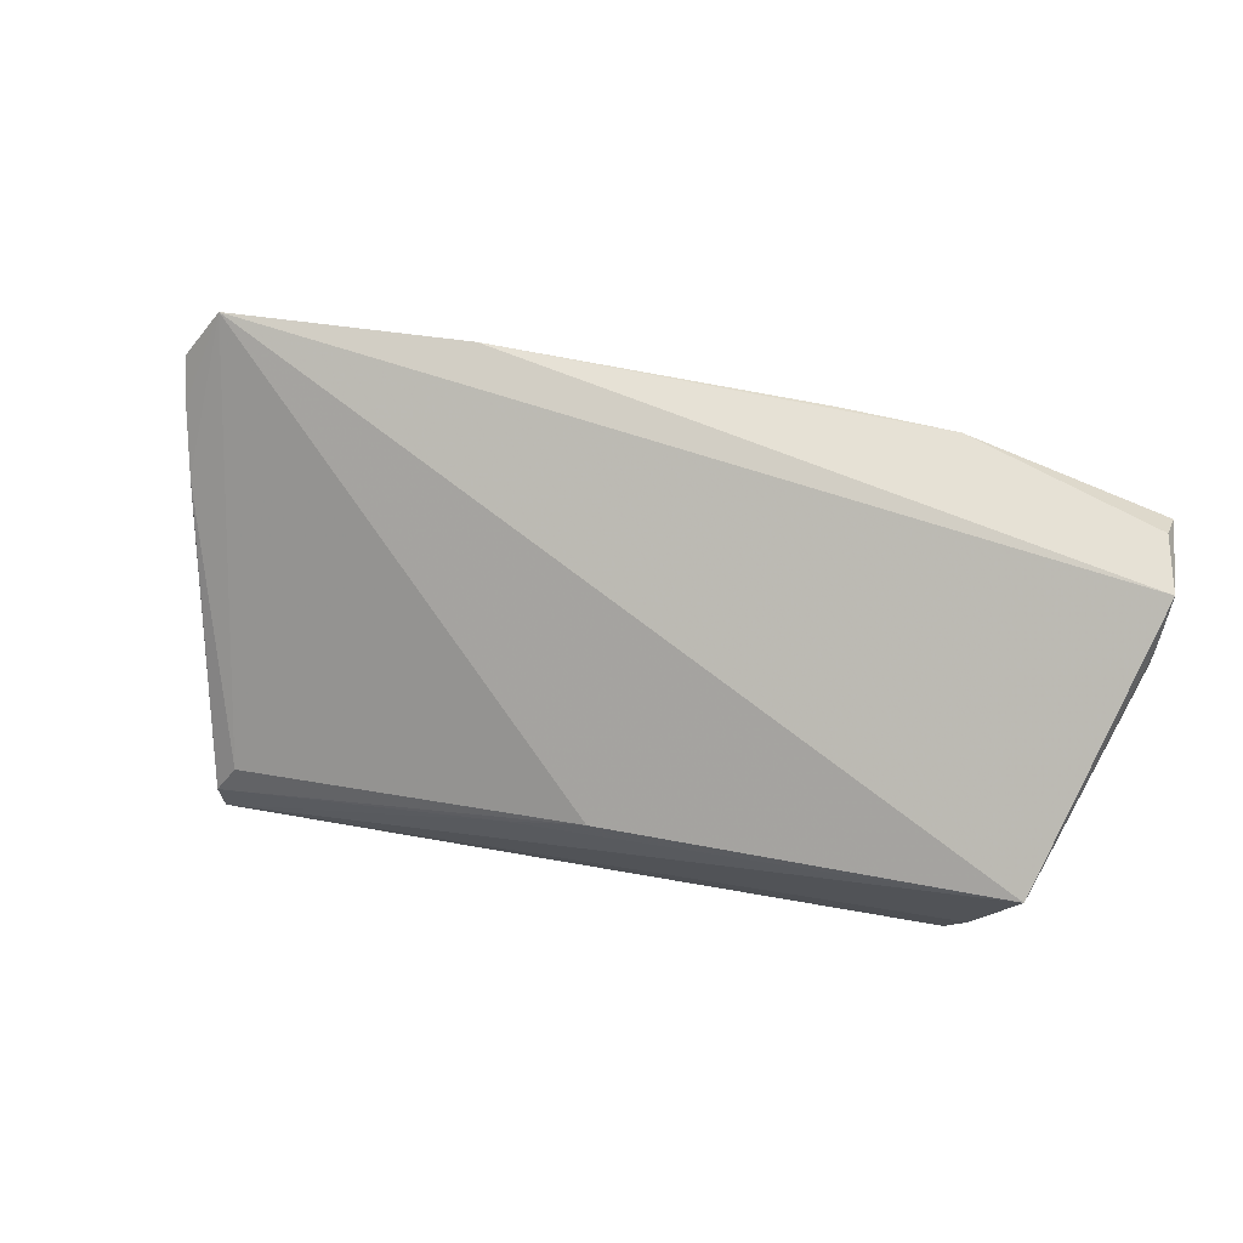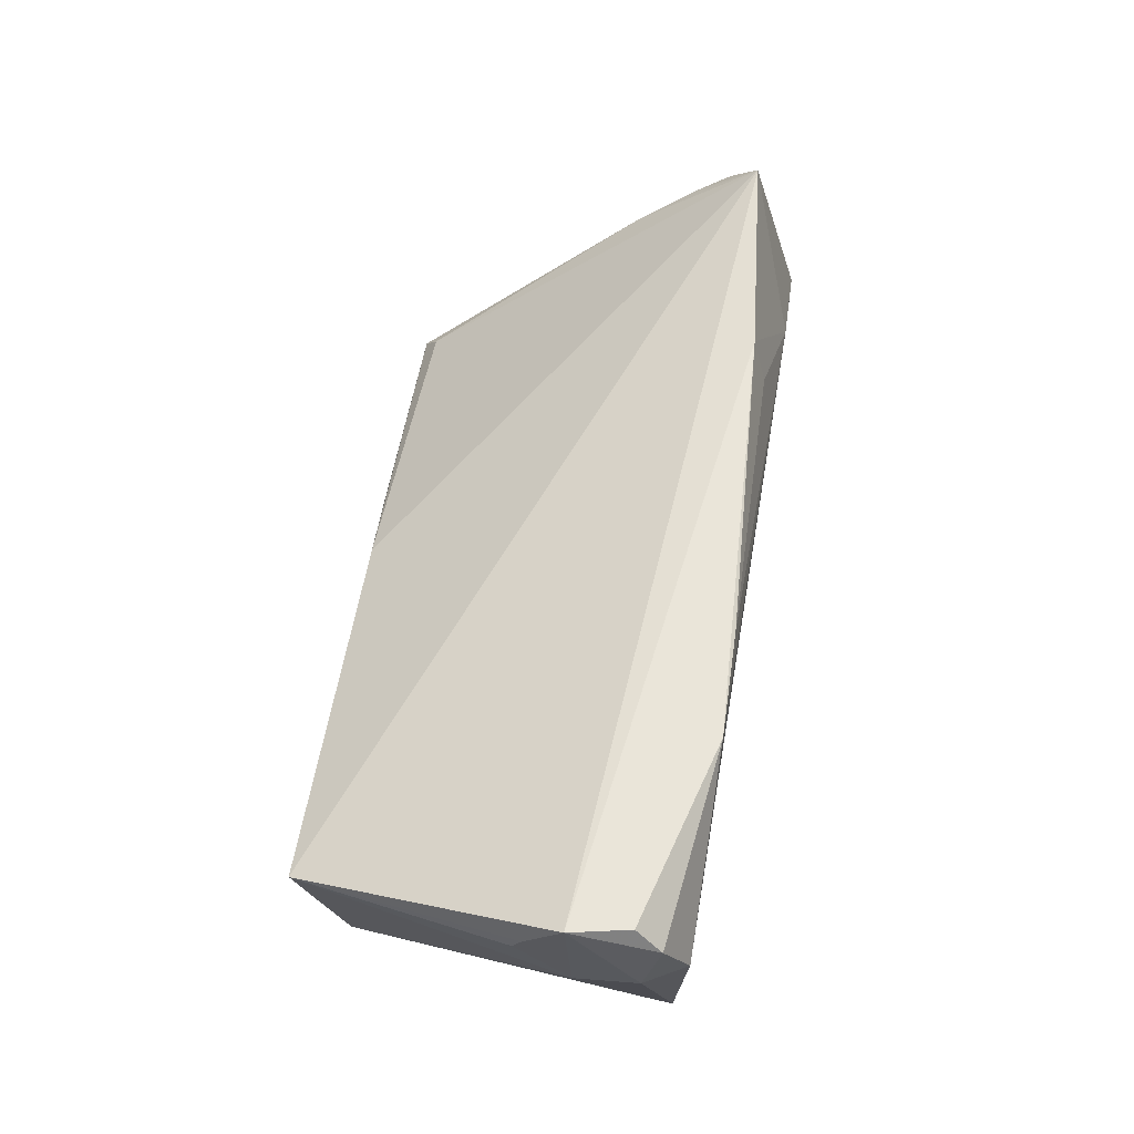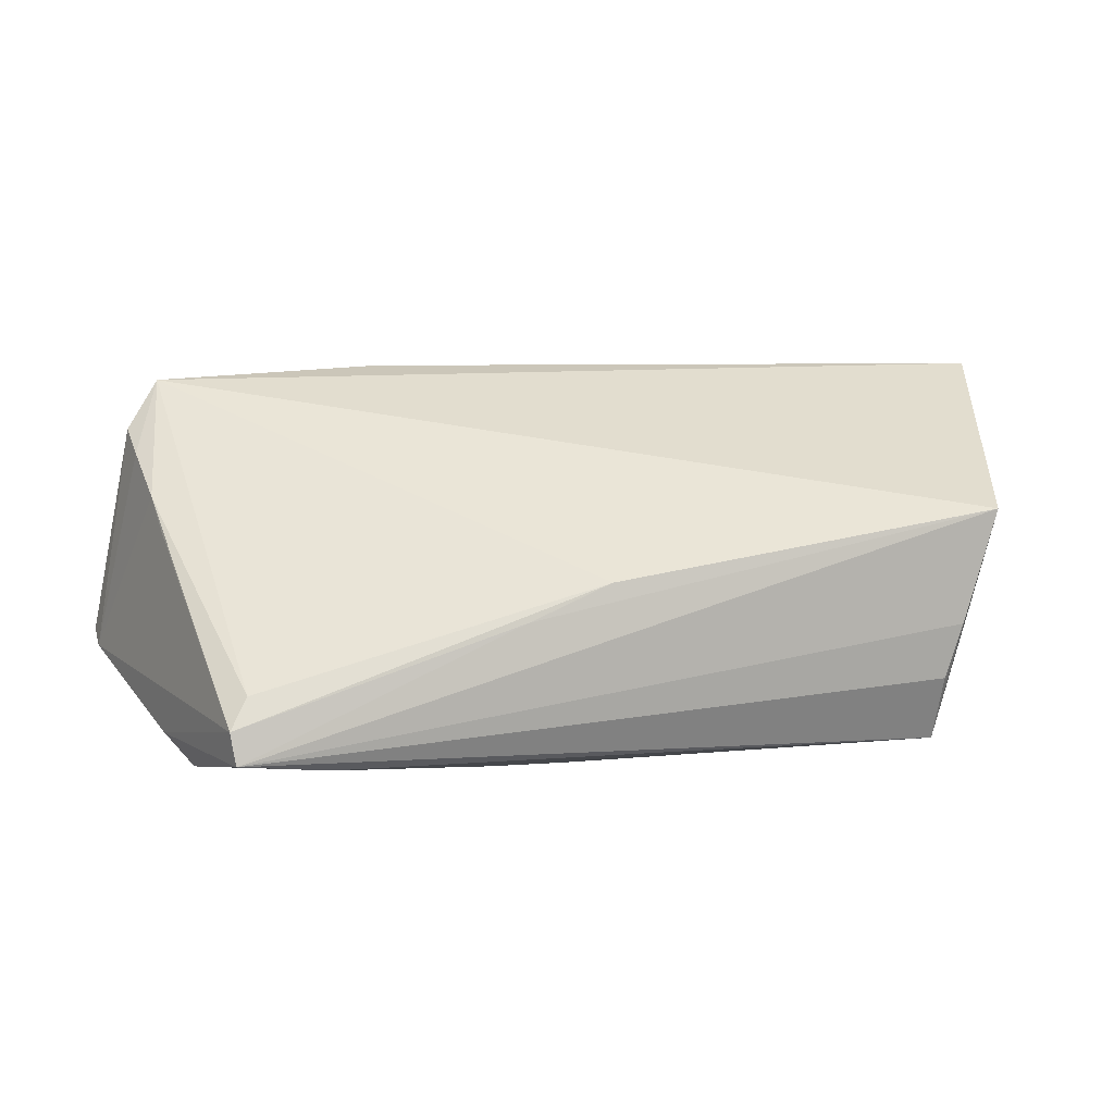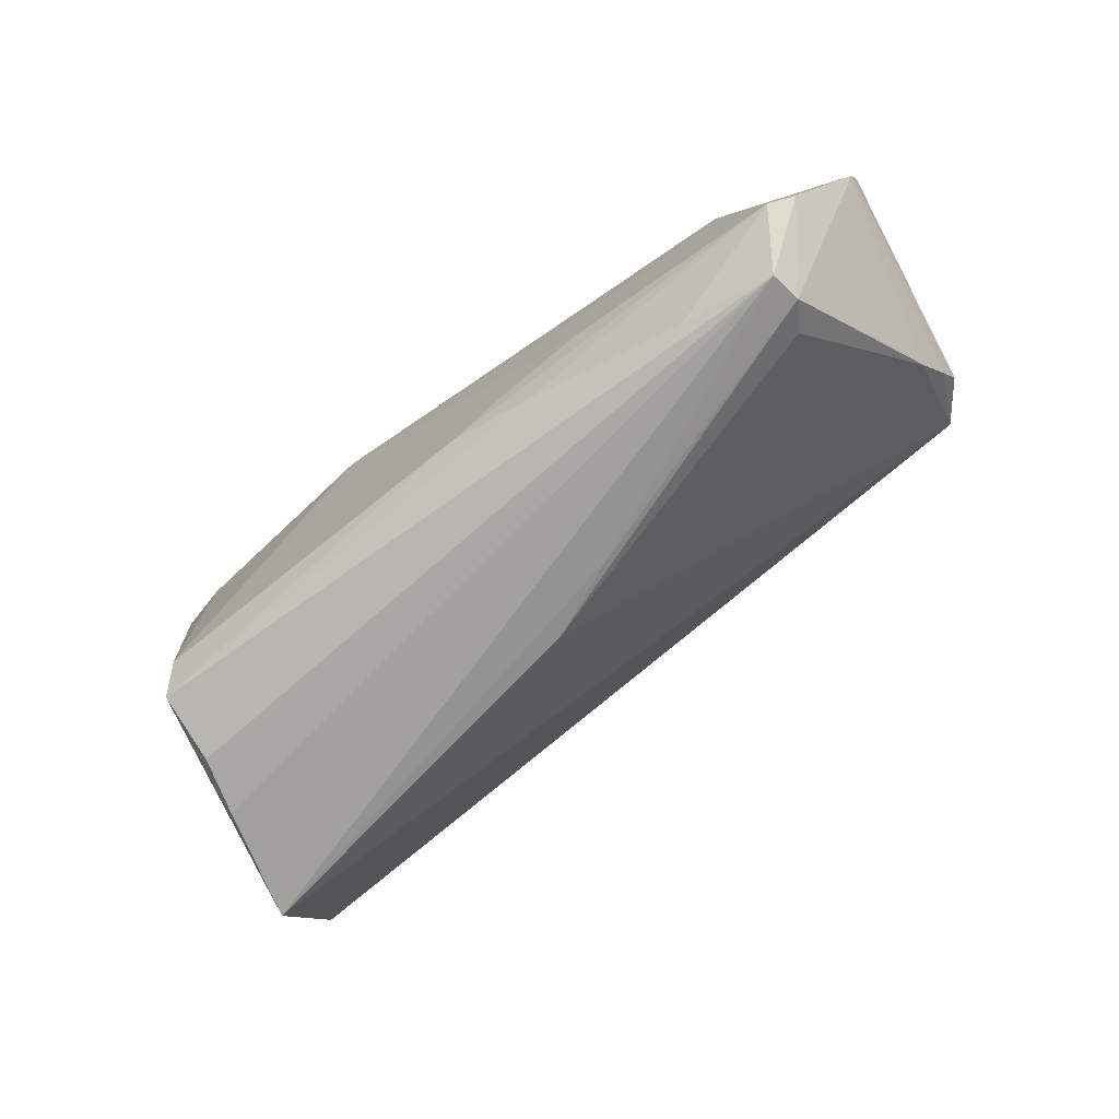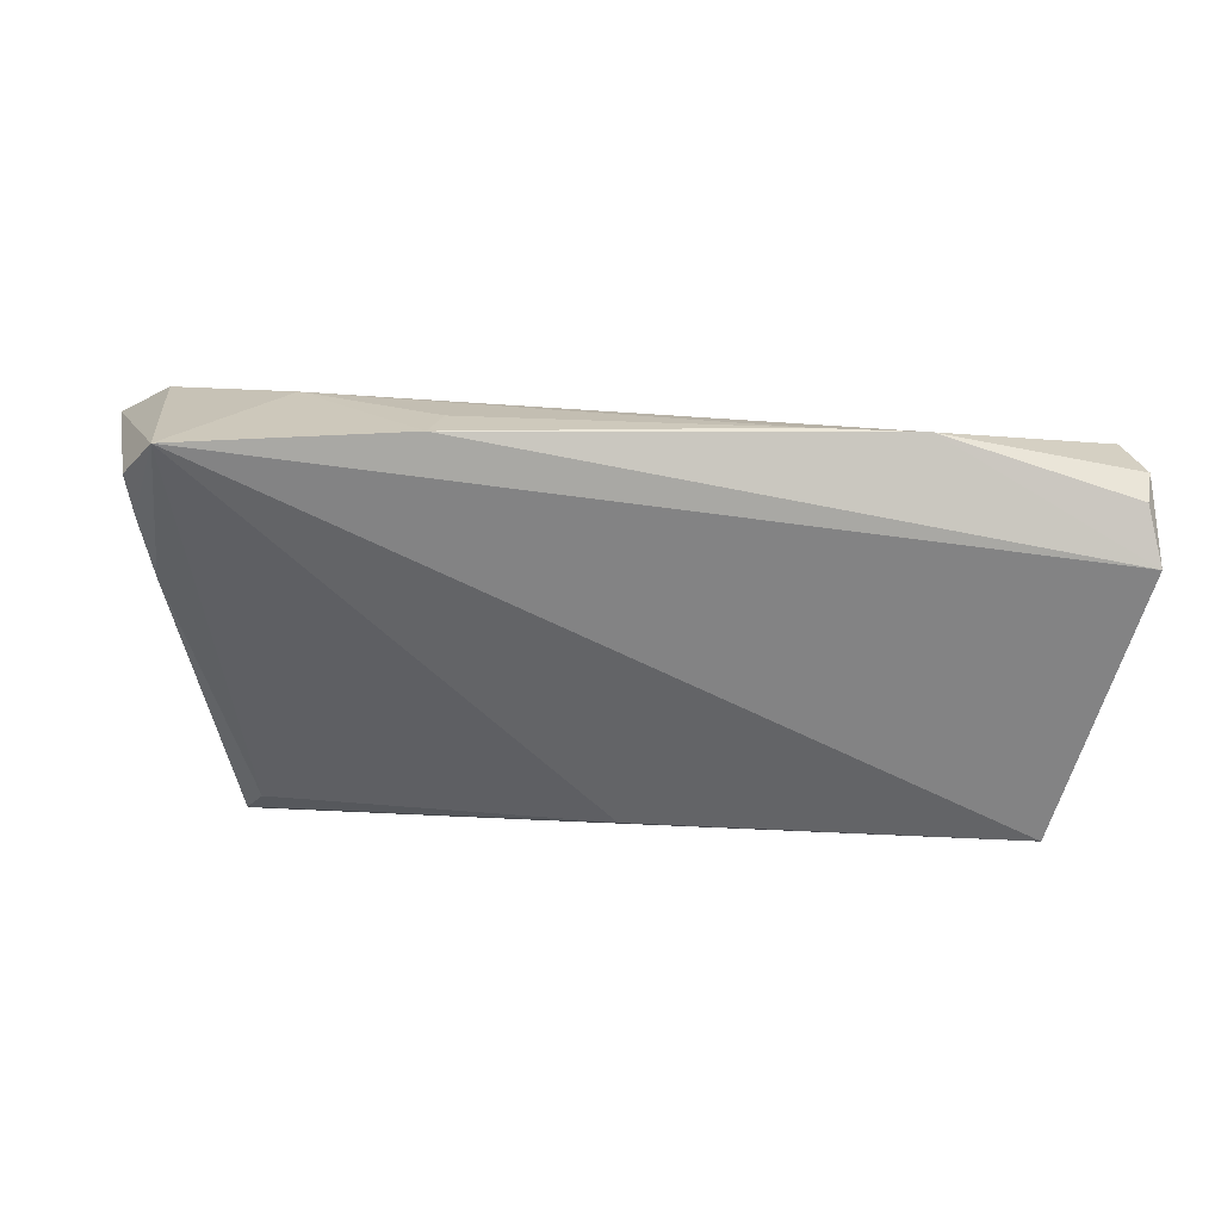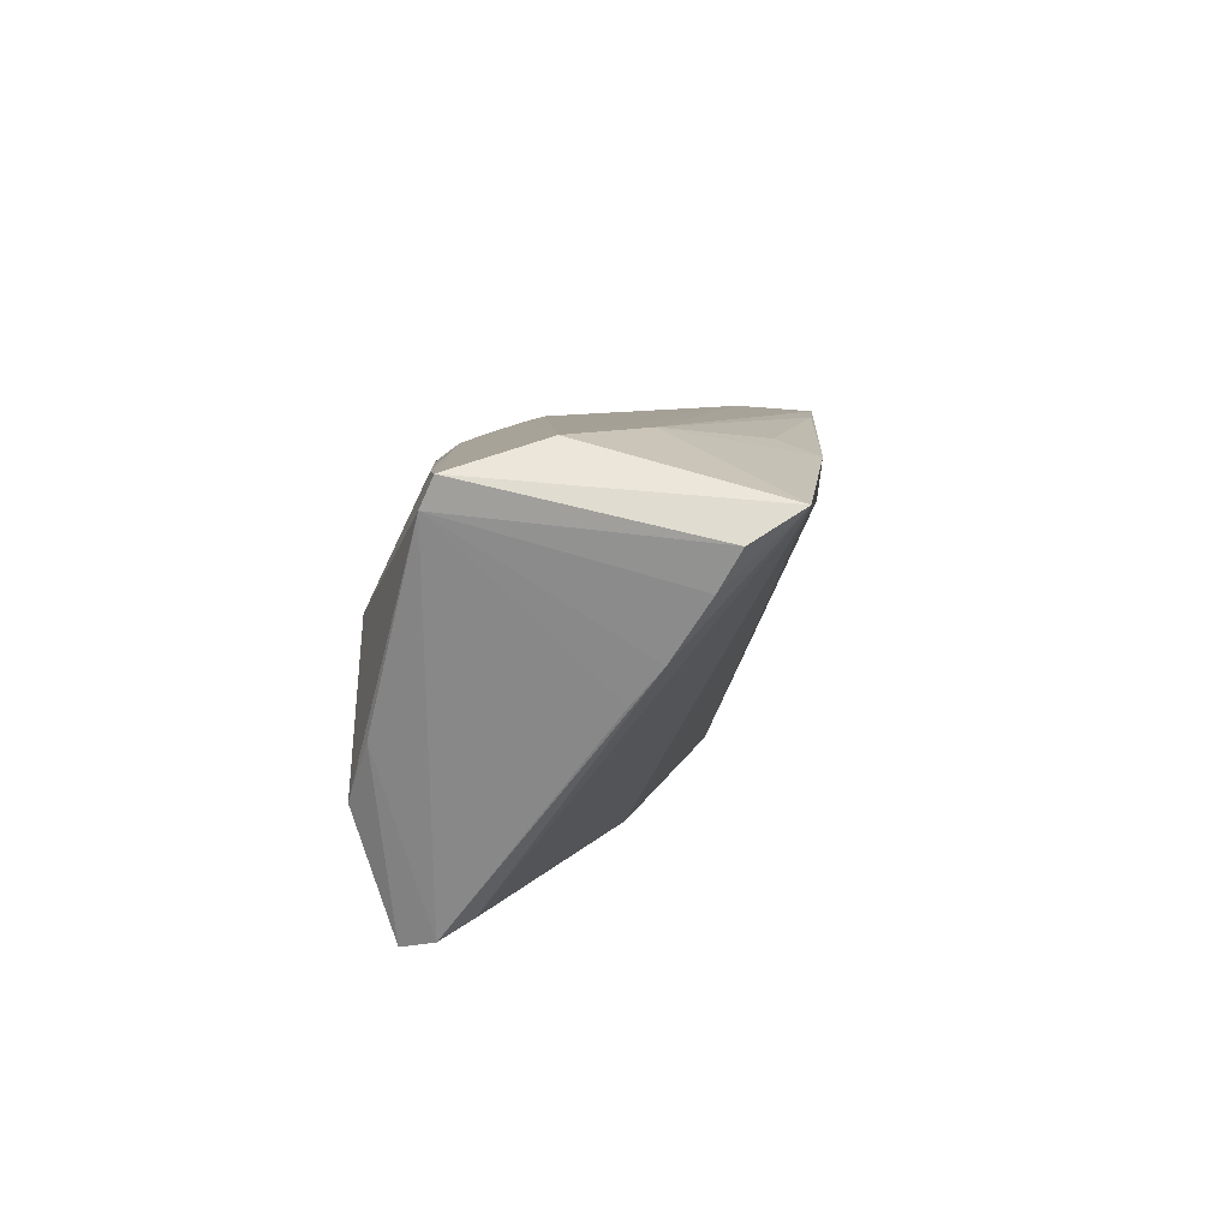
<metadata>
{"format":"obj","ext":"obj","renderer":"f3d","projection":"perspective","resolution":1024,"background":"white","views":[{"elev":71.0,"azim":11.0,"up":"+Z"},{"elev":58.3,"azim":96.2,"up":"+Z"},{"elev":10.0,"azim":-13.4,"up":"+Z"},{"elev":-72.0,"azim":-142.1,"up":"+Y"},{"elev":4.5,"azim":-1.9,"up":"+Y"},{"elev":10.3,"azim":-85.3,"up":"+Y"}]}
</metadata>
<code>
v 0.05567 -0.001061 0.01934
v -0.02322 0.01965 0.02619
v -0.03325 0.0001696 -0.02021
v 0.04659 0.01498 -0.01737
v 0.01409 0.01448 -0.0214
v -0.04531 -0.02509 -0.008254
v 0.01275 0.009478 -0.02135
v 0.05637 0.01305 0.01405
v 0.03941 -0.0179 -0.02046
v 0.05595 0.005494 0.01236
v -0.03849 0.02415 0.00943
v -0.0153 -0.01964 -0.02009
v 0.03129 0.01783 -0.01255
v -0.05094 -0.01183 -0.01992
v -0.06188 0.02204 -0.009135
v -0.02142 0.02136 0.0209
v 0.01744 0.02005 0.02504
v 0.05584 0.01509 0.02221
v -0.05679 0.01498 0.01887
v -0.04881 0.02068 -0.01169
v 0.05413 0.01819 0.01498
v 0.04697 -0.02781 0.01097
v 0.05486 0.01192 0.02546
v -0.05427 0.02488 0.001325
v 0.05628 0.004629 0.02619
v 0.05582 5.296e-05 0.02126
v 0.03238 0.01588 -0.0183
v -0.05444 0.003092 0.01149
v 0.04063 -0.02428 -0.01872
v -0.04448 0.005885 -0.01929
v 0.04005 0.01298 -0.0191
v -0.05598 0.01029 0.01616
v 0.04896 0.01699 -0.01154
v -0.01221 -0.02695 -0.0007616
v -0.004903 -0.01667 -0.02107
v -0.04759 -0.027 -0.01191
v -0.05414 -0.004782 -0.0173
v 0.0313 0.01955 0.02514
v -0.02324 -0.01041 -0.02107
v -0.001882 -0.02662 0.00356
v -0.01328 -0.01309 -0.02113
v 0.04287 -0.02781 -0.003335
v -0.05264 0.01836 0.02492
v -0.03572 -0.02614 -0.01749
v -0.05356 -0.001131 0.007823
v -0.06157 0.01862 -0.01071
v 0.01655 0.01652 -0.01873
v -0.047 -0.02781 -0.0159
v 0.04091 -0.0272 -0.01033
f 19 43 15
f 19 32 43
f 43 40 22
f 25 43 22
f 36 37 48
f 15 43 24
f 20 30 15
f 30 20 5
f 48 22 34
f 34 22 40
f 34 36 48
f 40 36 34
f 1 22 10
f 46 19 15
f 32 19 46
f 37 36 46
f 15 30 46
f 6 40 43
f 6 36 40
f 33 10 4
f 23 38 25
f 25 18 23
f 23 18 38
f 25 10 8
f 8 18 25
f 10 33 8
f 14 46 30
f 37 46 14
f 48 37 14
f 47 5 20
f 47 20 15
f 15 24 47
f 26 10 25
f 26 1 10
f 25 22 26
f 22 1 26
f 45 46 36
f 21 33 24
f 38 18 21
f 18 8 21
f 21 8 33
f 2 43 25
f 25 38 2
f 38 21 11
f 11 21 24
f 11 24 43
f 43 2 11
f 11 2 16
f 30 5 3
f 3 14 30
f 48 14 44
f 48 49 42
f 42 22 48
f 27 33 4
f 4 5 27
f 5 47 27
f 24 33 13
f 13 47 24
f 33 27 13
f 13 27 47
f 7 9 35
f 5 9 7
f 35 41 7
f 7 41 5
f 31 5 4
f 4 9 31
f 31 9 5
f 28 6 43
f 43 32 28
f 36 6 28
f 28 45 36
f 32 46 28
f 46 45 28
f 38 11 17
f 17 11 16
f 17 2 38
f 16 2 17
f 39 3 5
f 14 3 39
f 5 41 39
f 35 14 39
f 39 41 35
f 12 14 35
f 12 44 14
f 44 12 29
f 35 9 29
f 29 12 35
f 29 9 4
f 48 44 29
f 29 49 48
f 4 10 29
f 29 42 49
f 10 22 29
f 22 42 29

</code>
